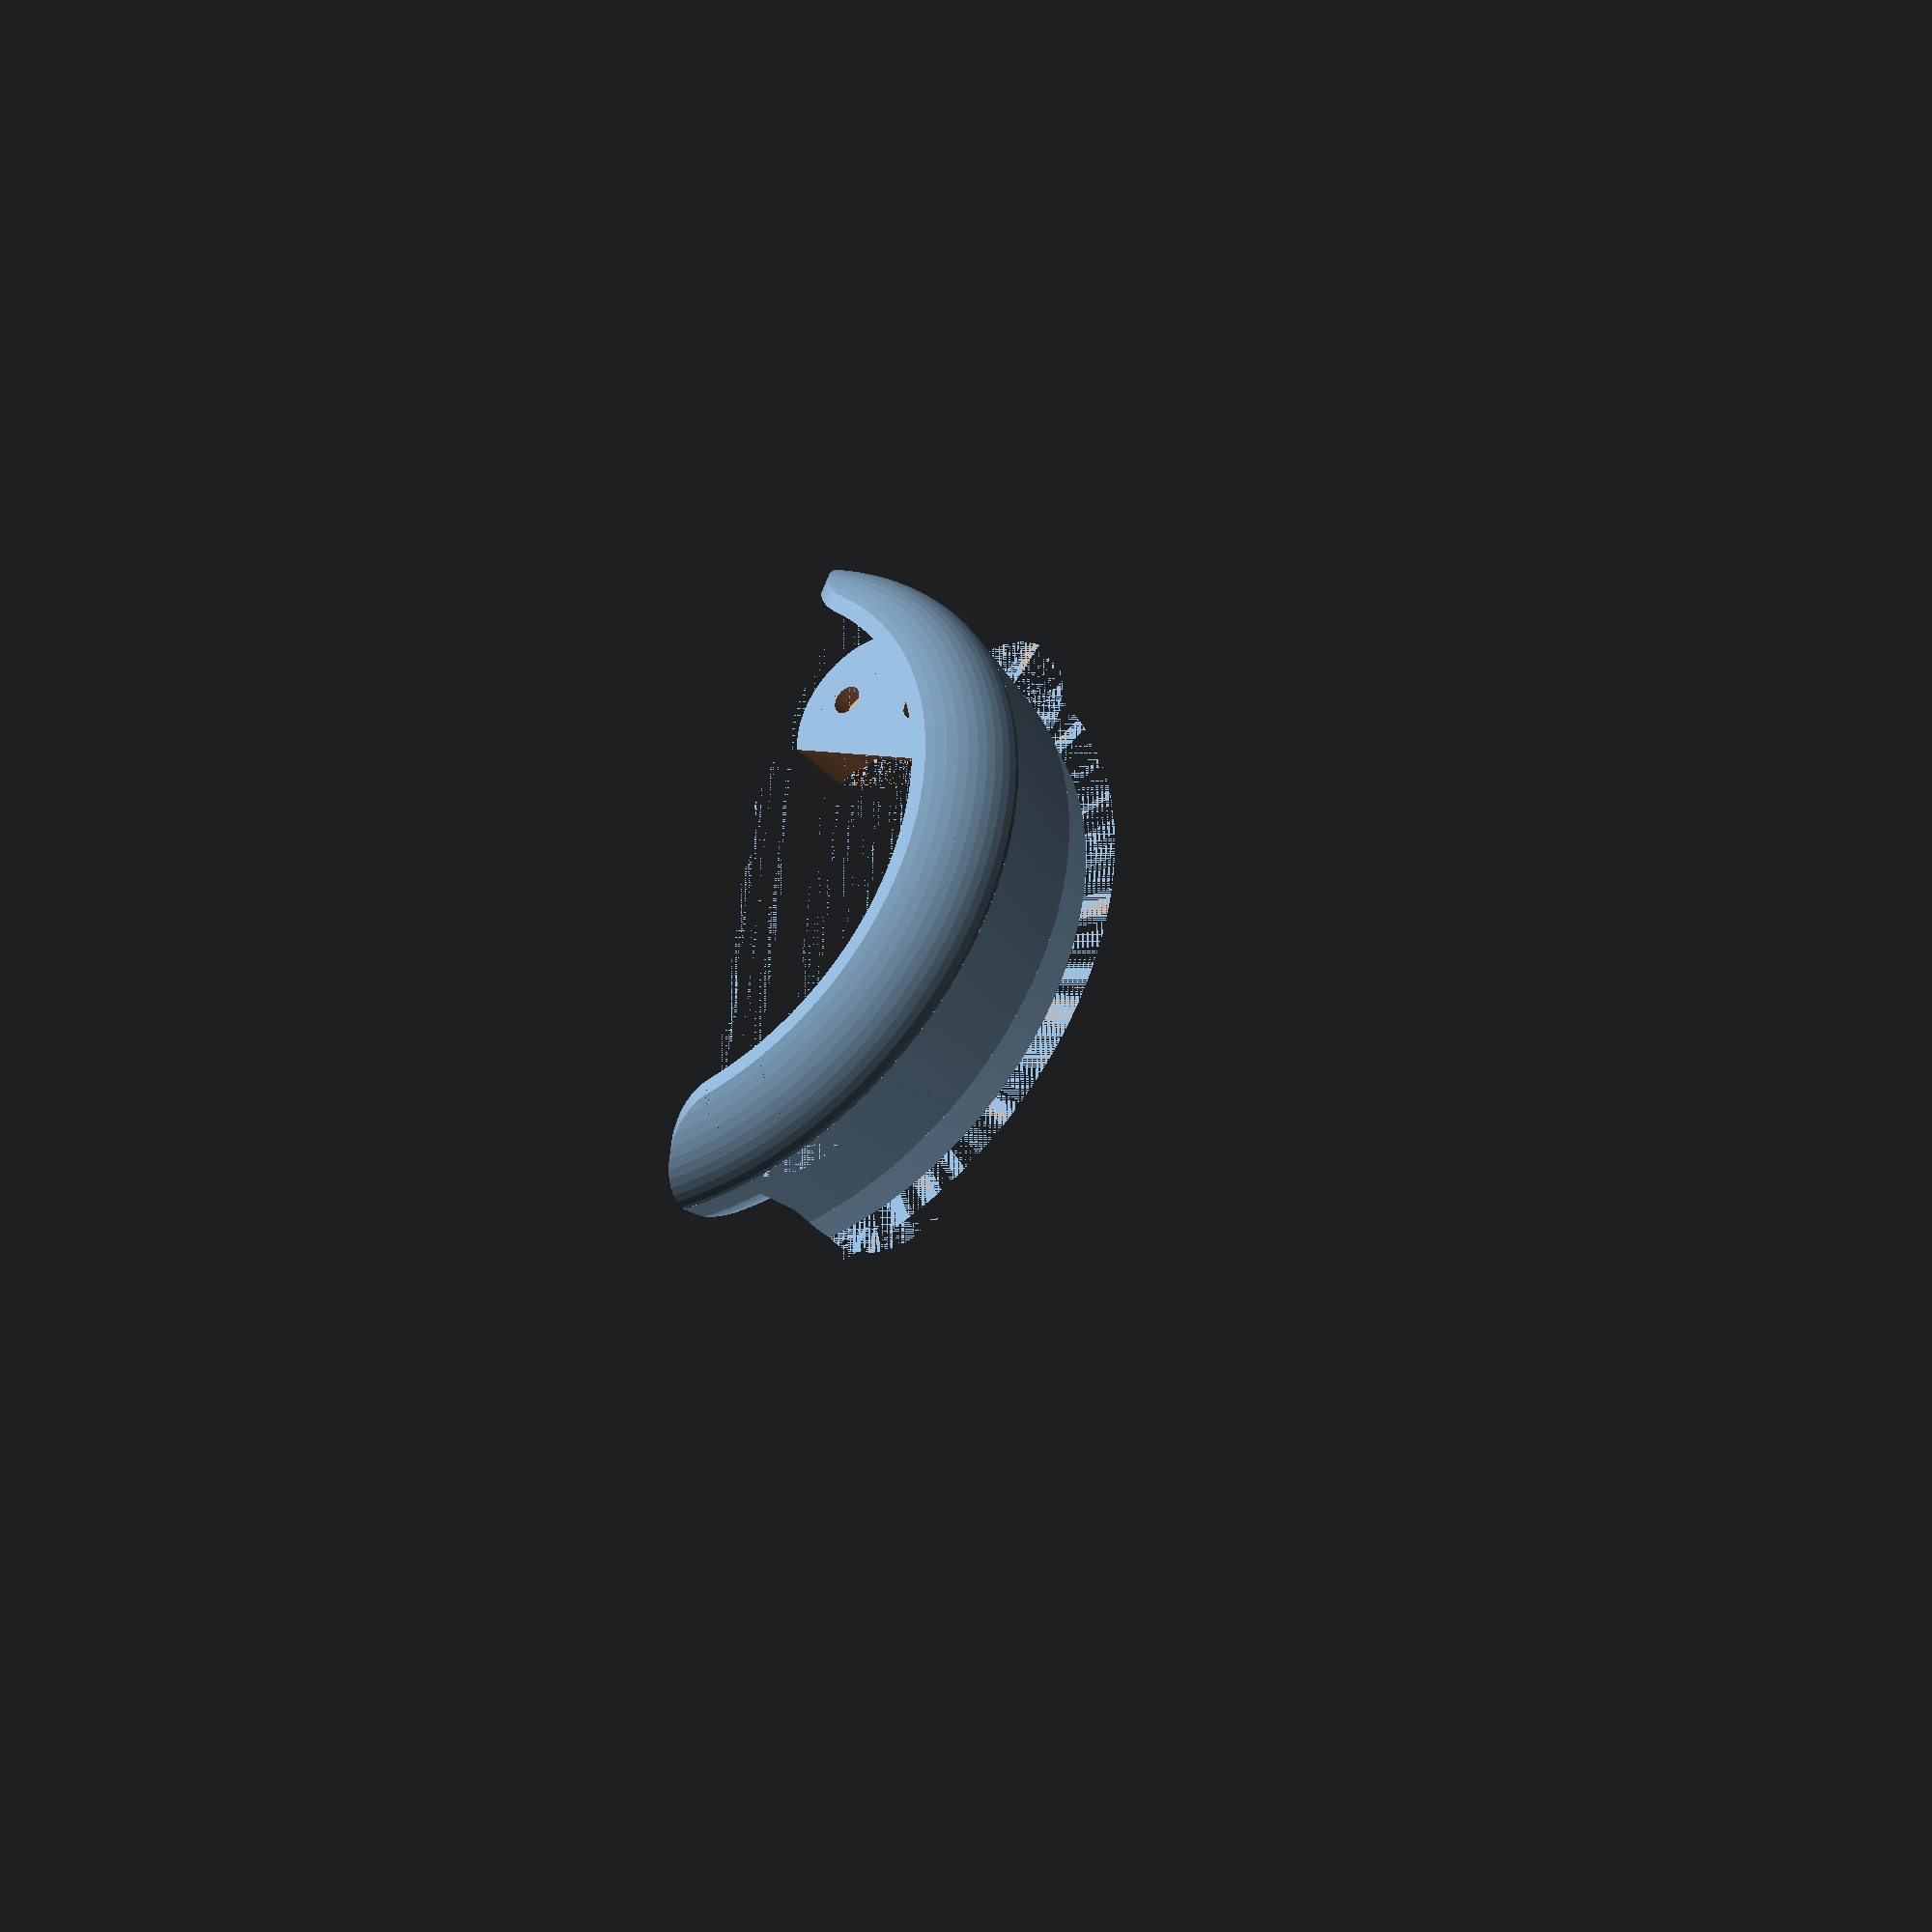
<openscad>
$fa=3;

nothing = 0.01;
m4_bolt_hole_radius = 2*1.3;
m8_bolt_hole_radius = 4*1.3;

wheel_outer_radus = 90;
wheel_inner_max_radius = 65;
wheel_width = 51.5;
dist_btw_mount_bolts = 29.5;
mount_block_diameter = 53;
hub_to_mount_bolt_hole = 83;
motor_mount_to_wheel_centre = 48.5;
wheel_gear_diameter = 108;
pinion_diameter = 30;
pinion_height = 18+2;
sheild_height = 22;
pinion_to_hub_centre = 121-108/2;
cover_inner_to_outer = 11-1;
bolt_length = 20;
mount_block_thickness = 6;

mudguard_thickness = 6;
mudguard_inner_radus = wheel_outer_radus + 15;
mudguard_outer_radus = mudguard_inner_radus + mudguard_thickness;

outer_bevel_height = motor_mount_to_wheel_centre;

difference() {
    rotate([0,0,63])
    union() {
        //%wheel();
        //%mounting_bracket();
        //#gearing();
        mudguard();
        cover();
        internal_guard();
    }
    
    outer_bevel();
}

module internal_guard() {
    inner_wheel_extra = -10;
    internal_guard_height = 30;
    difference() {
        union() {
            difference() {
                rotate([0,0,22.5])
                translate([0,0,0+nothing])
                intersection() {
                    cylinder(outer_bevel_height, r=mudguard_outer_radus, false);
                    rotate([90,0,0])
                    {
                        translate([40,-wheel_width/2+5,-110])
                        cube([mudguard_outer_radus*2,outer_bevel_height*2,mudguard_outer_radus*2],false);
                    }
                }
                cylinder(internal_guard_height, d=wheel_gear_diameter+8, false);
                translate([0,pinion_to_hub_centre,0])
                cylinder(internal_guard_height, d=mount_block_diameter, false);
                translate([0,0,-3.75])
                resize([mudguard_inner_radus*2+inner_wheel_extra, mudguard_inner_radus*2+inner_wheel_extra, wheel_width+nothing])
                wheel();
                translate([49,21,0])rotate([0,0,123])translate([0,-5,-nothing])cube([50,10,50],false);
            }
            difference() {
                rotate([0,0,10])
                translate([0,0,0+nothing])
                intersection() {
                    cylinder(outer_bevel_height, r=mudguard_outer_radus, false);
                    rotate([90,0,0])
                    {
                        translate([40,-wheel_width/2+5,0])
                        cube([mudguard_outer_radus*2,outer_bevel_height*2,mudguard_outer_radus],false);
                    }
                }
                cylinder(internal_guard_height, d=wheel_gear_diameter+8, false);
                translate([0,pinion_to_hub_centre,0])
                cylinder(internal_guard_height, d=mount_block_diameter, false);
                translate([0,0,-3.75])
                resize([mudguard_inner_radus*2+inner_wheel_extra, mudguard_inner_radus*2+inner_wheel_extra, wheel_width+nothing])
                wheel();
            }
            difference() {
                translate([65,-60,nothing])
                cylinder(outer_bevel_height-nothing*2,d=63);
                translate([55+21,-58+3,0])
                rotate([0,0,10])
                cube([50,50,100], true);
                translate([0,0,-nothing])
                cylinder(internal_guard_height, d=wheel_gear_diameter+8, false);
                translate([0,0,-3.75])
                resize([mudguard_inner_radus*2+inner_wheel_extra, mudguard_inner_radus*2+inner_wheel_extra, wheel_width+nothing])
                wheel();
            }
        }
        resize([mudguard_inner_radus*2, mudguard_inner_radus*2, wheel_width+nothing])
        wheel();
    }
}

module outer_bevel() {
    secondary_layer = 15;
    
    difference() {
            cylinder(h=outer_bevel_height, r=mudguard_outer_radus+51, centre=false);
            translate([0,0,secondary_layer])
            cylinder(h=outer_bevel_height-secondary_layer, r1=mudguard_inner_radus,r2=mudguard_outer_radus, centre=false);
            cylinder(h=secondary_layer, r1=mudguard_inner_radus-5,r2=mudguard_inner_radus, centre=false);
    }
}

module cover() {
    difference() {
        translate([0,pinion_to_hub_centre,0])
        {
            difference() {
                union() {
                    cylinder(sheild_height, d=mount_block_diameter, false);
                    translate([25,24,+nothing])
                    cylinder(sheild_height, d=mount_block_diameter, false);
                    translate([-3,12,0+nothing])
                    cylinder(sheild_height, d=55, false);
                }
                translate([0,0,-nothing])
                cylinder(pinion_height, d=mount_block_diameter-cover_inner_to_outer*2, false);
                translate([-17,-5,-nothing])
                cylinder(pinion_height, d=20, false);
                translate([17,-5,-nothing])
                cylinder(pinion_height, d=20, false);
                translate([-10,0,-nothing])
                cylinder(pinion_height, d=20, false);
                translate([10,0,-nothing])
                cylinder(pinion_height, d=20, false);
                translate([0,18,-nothing])
                cylinder(pinion_height, d=10, false);
                translate([0,14,-nothing])
                cylinder(pinion_height, d=12, false);
            }
        }
        mounting_holes();
        cube([100,130,sheild_height*2+1], true);
    }
}

module gearing() {
    cylinder(pinion_height, d=wheel_gear_diameter, false);
    translate([0,pinion_to_hub_centre,0])
    cylinder(pinion_height, d=pinion_diameter, false);
}

module mudguard() {
    rotate([0,0,20])
    intersection() {
        difference() {
            resize([mudguard_outer_radus*2, mudguard_outer_radus*2, wheel_width])
            wheel();

            resize([mudguard_inner_radus*2, mudguard_inner_radus*2, wheel_width+nothing])
            wheel();
            cylinder(100,mudguard_inner_radus+12,true);
        }
        translate([25,0,motor_mount_to_wheel_centre])
        intersection () {
            mudguard_intersecton = mudguard_outer_radus*2+20;
            rotate([90,0,0])
            {
                translate([0,0,-mudguard_outer_radus])
                cylinder(mudguard_intersecton, wheel_width/2, wheel_width/2);
                translate([0,-wheel_width/2,-mudguard_outer_radus])
                cube([mudguard_intersecton,wheel_width,mudguard_intersecton],false);
            }
            rotate([90,0,-20])
            union() {
                translate([0,0,-mudguard_outer_radus])
                cylinder(mudguard_intersecton, wheel_width/2, wheel_width/2);
                translate([0,-wheel_width/2,-mudguard_outer_radus])
                cube([mudguard_intersecton,wheel_width,mudguard_intersecton],false);
            }
        }
    }
}

module mounting_bracket() {
    translate([0,pinion_to_hub_centre,-mount_block_thickness])
    cylinder(mount_block_thickness, mount_block_diameter/2, mount_block_diameter/2);
}

module mounting_holes() {
    translate([0,hub_to_mount_bolt_hole,-nothing])
    {
        translate([dist_btw_mount_bolts/2,0,0])
        mounting_bolt_hole();
        translate([-dist_btw_mount_bolts/2,0,0])
        mounting_bolt_hole();
    }
}

module mounting_bolt_hole() {
    m4_bolt(50);
    translate([0,0,bolt_length-5])
    m8_bolt(50);
}

module m4_bolt(length) {
    cylinder(length, m4_bolt_hole_radius);
}

module m8_bolt(length) {
    cylinder(length, m8_bolt_hole_radius);
}

module wheel() {
    translate([0,0,motor_mount_to_wheel_centre])
    intersection() {
        resize([wheel_outer_radus*2,wheel_outer_radus*2,100])sphere(wheel_outer_radus);
        cylinder(wheel_width, wheel_outer_radus, wheel_outer_radus, true);
    }
}

</openscad>
<views>
elev=37.0 azim=90.9 roll=37.1 proj=o view=wireframe
</views>
